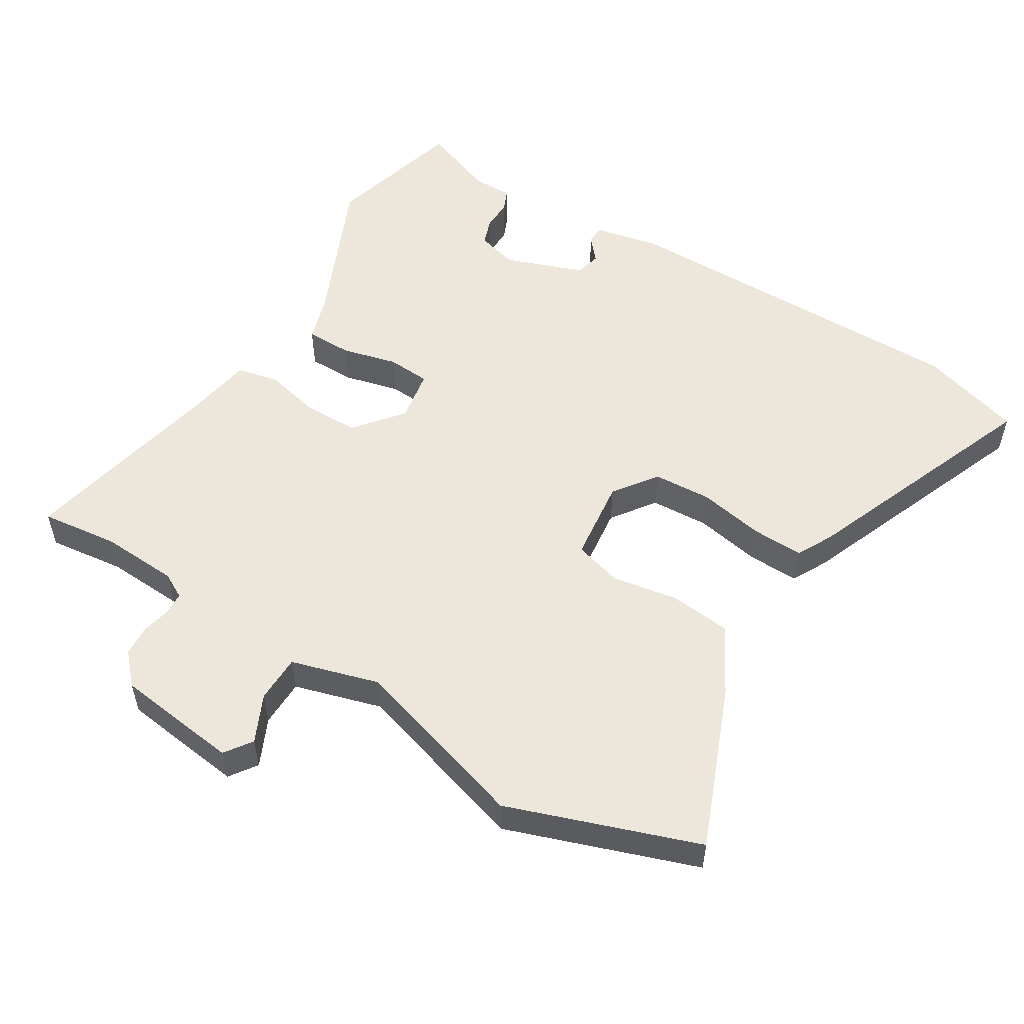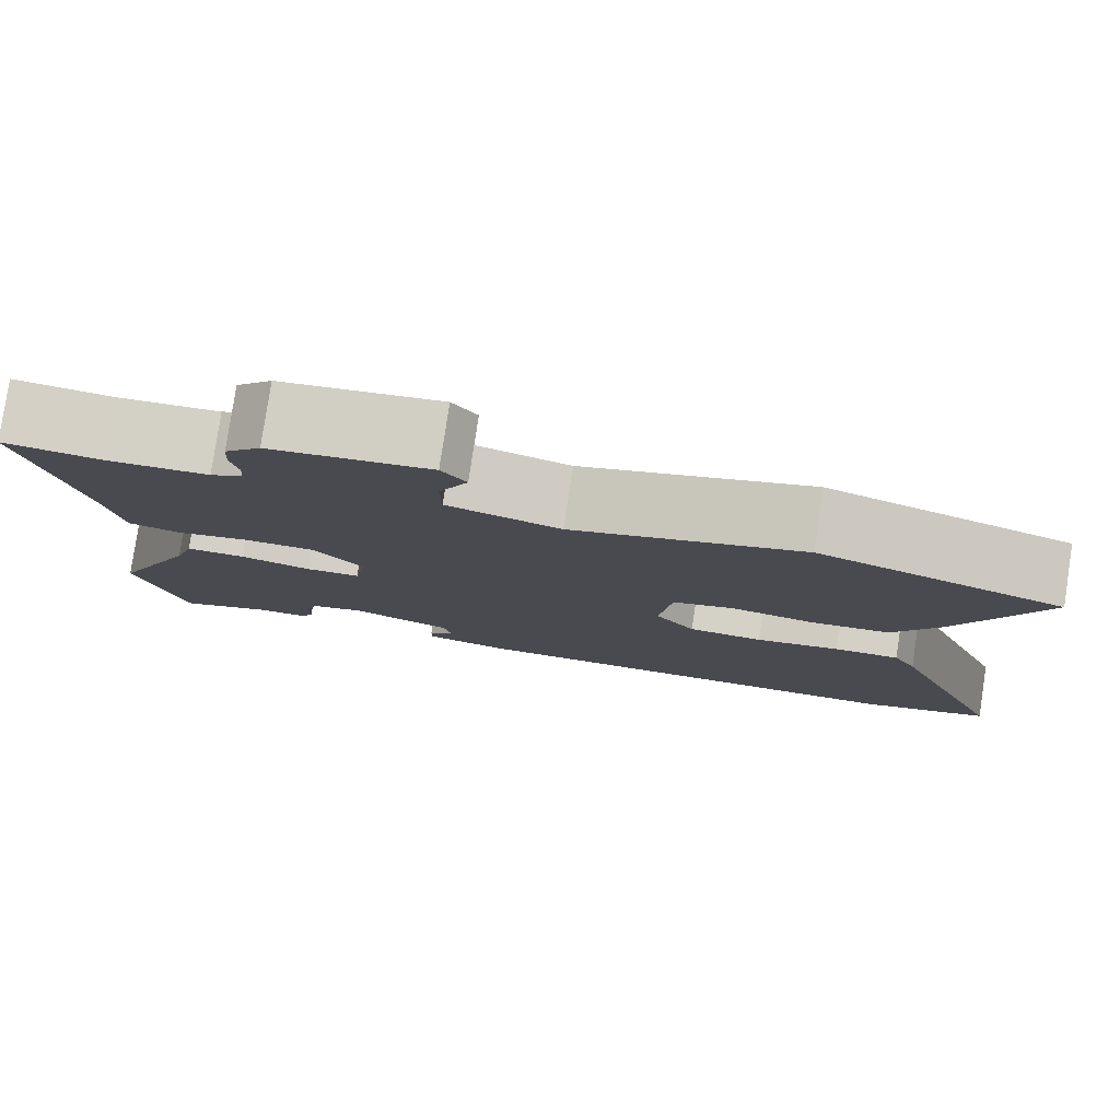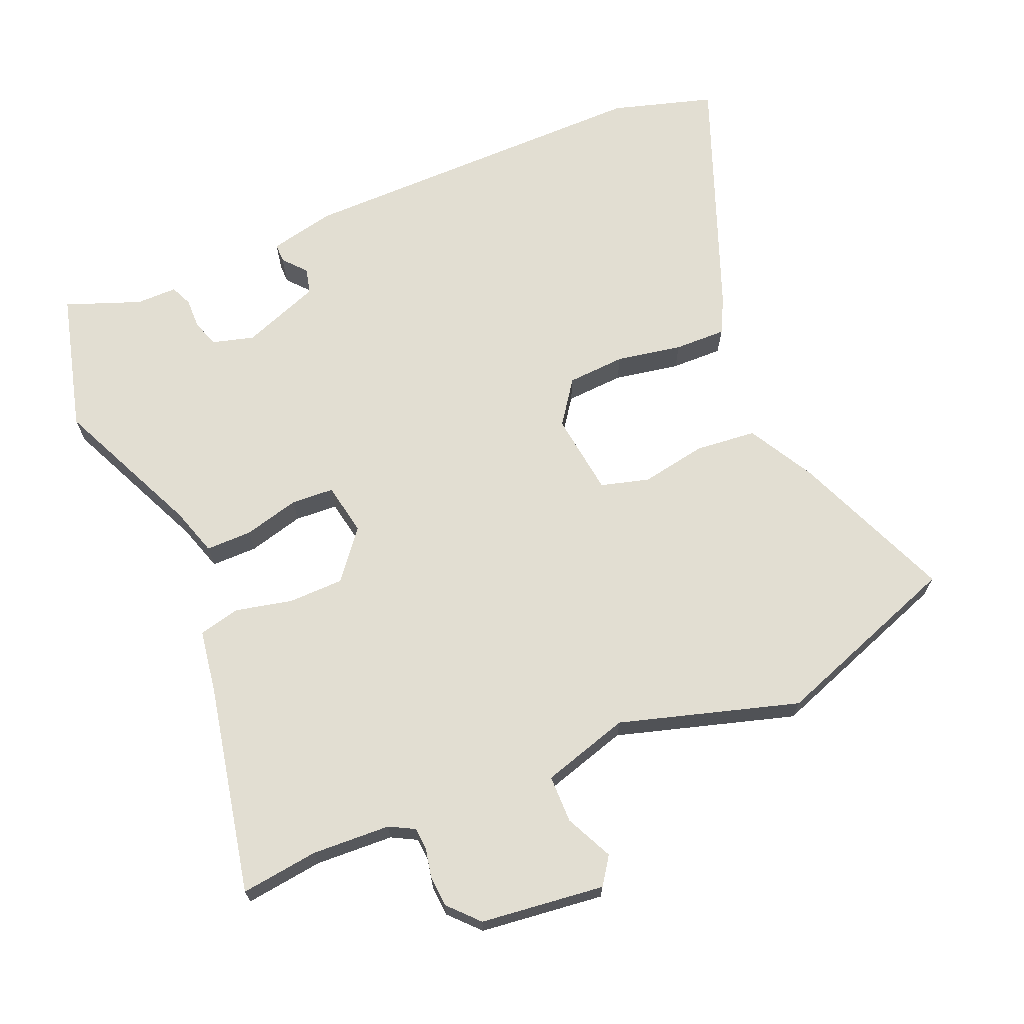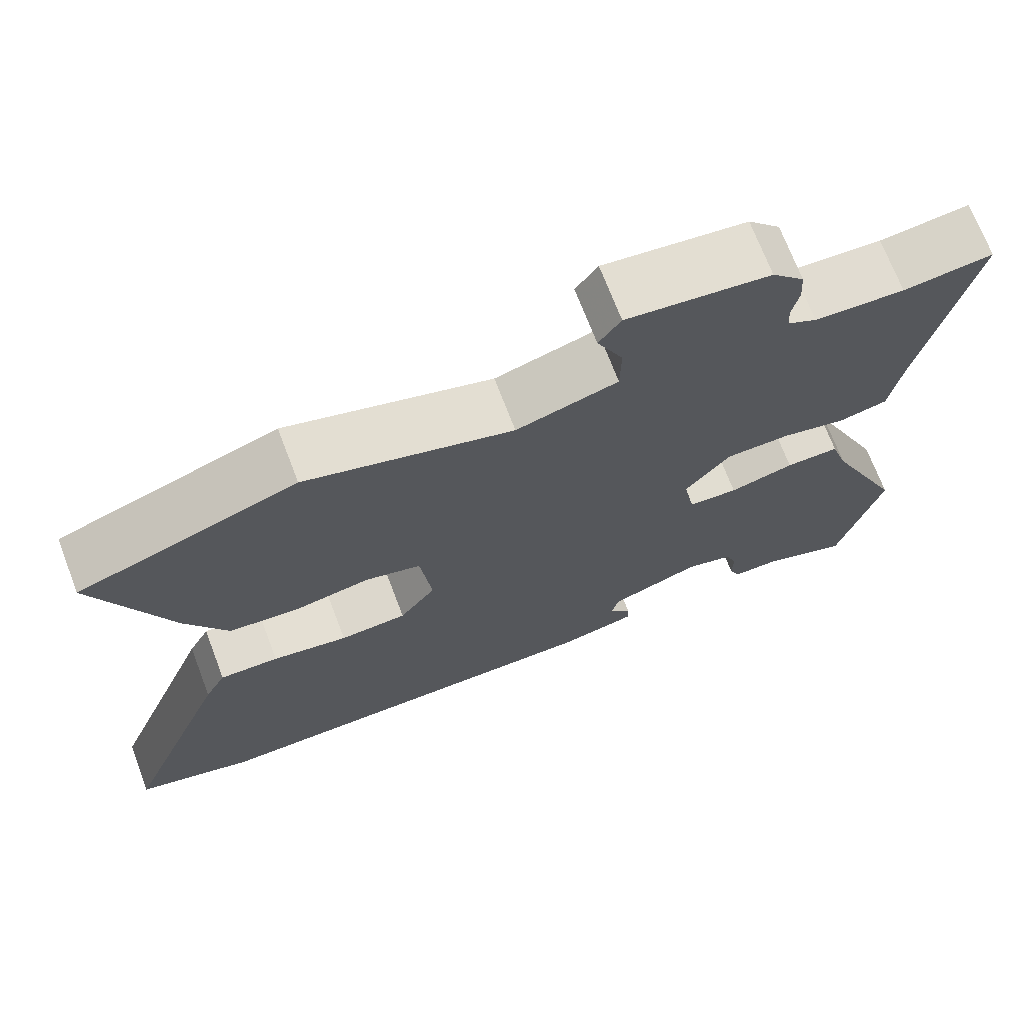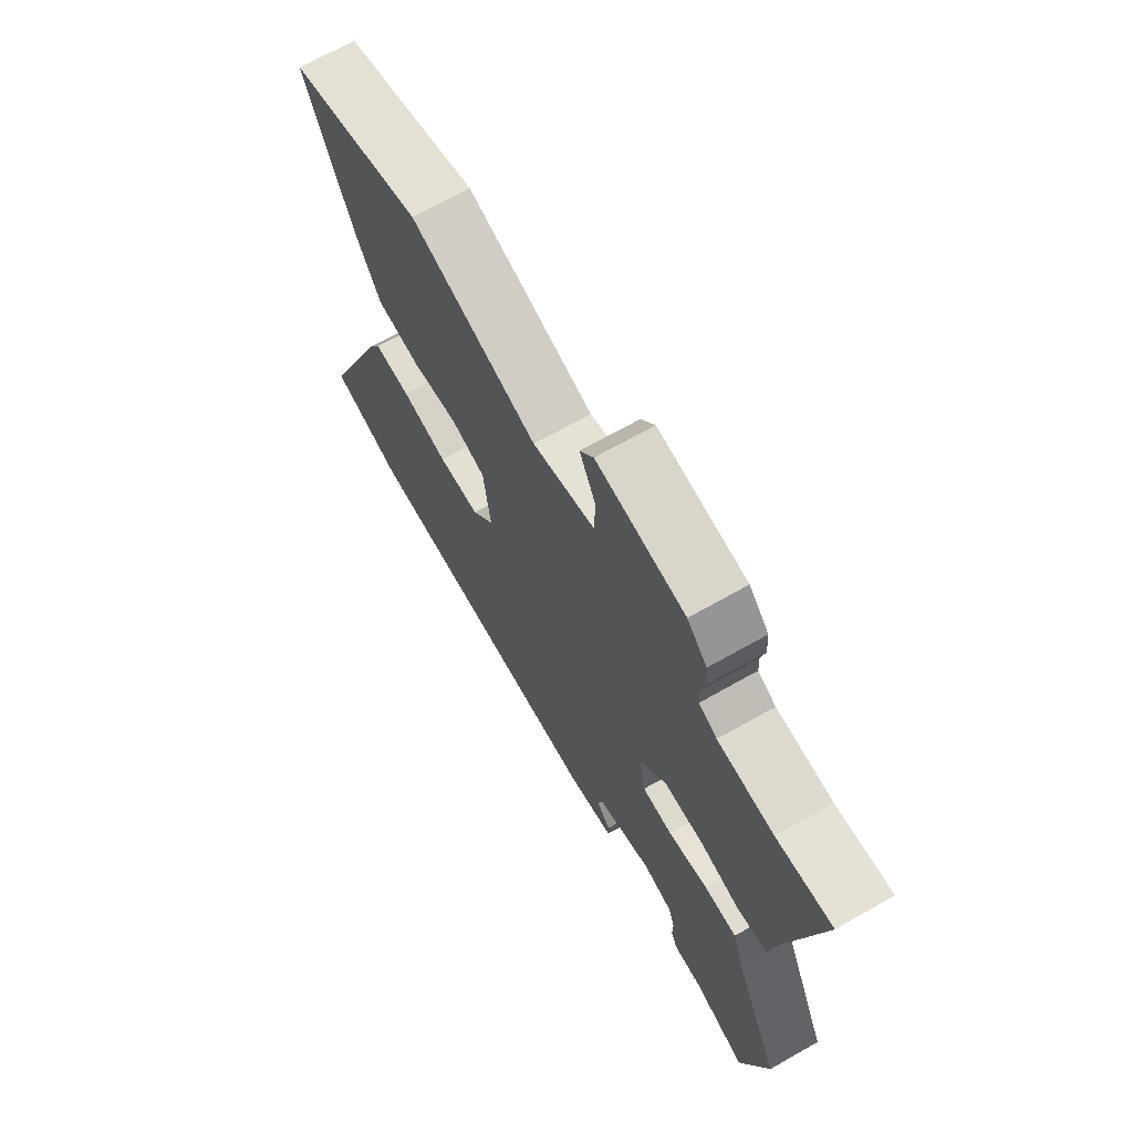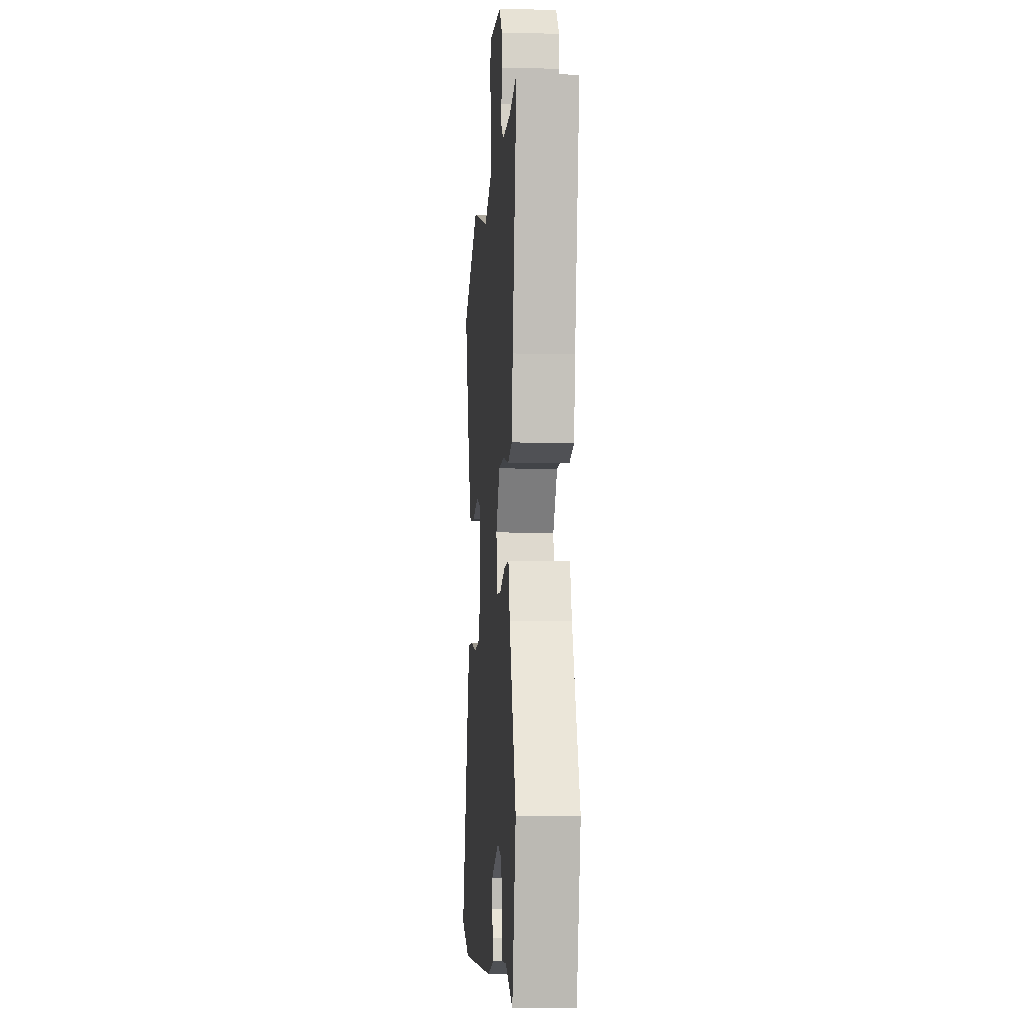
<metadata>
{"format":"obj","ext":"obj","renderer":"f3d","projection":"perspective","resolution":1024,"background":"white","views":[{"elev":53.7,"azim":31.7,"up":"+Y"},{"elev":80.0,"azim":8.6,"up":"+Z"},{"elev":68.0,"azim":-23.1,"up":"+Y"},{"elev":70.7,"azim":159.1,"up":"+Z"},{"elev":69.2,"azim":-119.5,"up":"+Z"},{"elev":-7.4,"azim":-93.8,"up":"+Z"}]}
</metadata>
<code>
v 0.637 0.07 -0.459
v 0.487 0.07 -0.504
v -0.045 0.07 -0.502
v -0.142 0.07 -0.481
v -0.142 0.07 -0.453
v -0.113 0.07 -0.419
v -0.122 0.07 -0.381
v -0.238 0.07 -0.338
v -0.299 0.07 -0.355
v -0.313 0.07 -0.395
v -0.312 0.07 -0.44
v -0.326 0.07 -0.472
v -0.386 0.07 -0.472
v -0.496 0.07 -0.514
v -0.55 0.07 -0.308
v -0.452 0.07 -0.09
v -0.43 0.07 -0.02
v -0.362 0.07 -0.02
v -0.28 0.07 -0.041
v -0.217 0.07 -0.037
v -0.203 0.07 0.04
v -0.26 0.07 0.111
v -0.342 0.07 0.112
v -0.425 0.07 0.093
v -0.486 0.07 0.107
v -0.502 0.07 0.205
v -0.565 0.07 0.508
v -0.451 0.07 0.494
v -0.336 0.07 0.5
v -0.299 0.07 0.52
v -0.297 0.07 0.553
v -0.306 0.07 0.596
v -0.303 0.07 0.641
v -0.262 0.07 0.685
v -0.08 0.07 0.707
v -0.052 0.07 0.667
v -0.085 0.07 0.597
v -0.084 0.07 0.527
v 0.045 0.07 0.489
v 0.308 0.07 0.568
v 0.587 0.07 0.469
v 0.491 0.07 0.233
v 0.437 0.07 0.135
v 0.347 0.07 0.126
v 0.25 0.07 0.143
v 0.179 0.07 0.123
v 0.164 0.07 0.001
v 0.21 0.07 -0.063
v 0.296 0.07 -0.068
v 0.393 0.07 -0.05
v 0.469 0.07 -0.048
v 0.496 0.07 -0.1
v 0.637 0 -0.459
v 0.487 0 -0.504
v -0.045 0 -0.502
v -0.142 0 -0.481
v -0.142 0 -0.453
v -0.113 0 -0.419
v -0.122 0 -0.381
v -0.238 0 -0.338
v -0.299 0 -0.355
v -0.313 0 -0.395
v -0.312 0 -0.44
v -0.326 0 -0.472
v -0.386 0 -0.472
v -0.496 0 -0.514
v -0.55 0 -0.308
v -0.452 0 -0.09
v -0.43 0 -0.02
v -0.362 0 -0.02
v -0.28 0 -0.041
v -0.217 0 -0.037
v -0.203 0 0.04
v -0.26 0 0.111
v -0.342 0 0.112
v -0.425 0 0.093
v -0.486 0 0.107
v -0.502 0 0.205
v -0.565 0 0.508
v -0.451 0 0.494
v -0.336 0 0.5
v -0.299 0 0.52
v -0.297 0 0.553
v -0.306 0 0.596
v -0.303 0 0.641
v -0.262 0 0.685
v -0.08 0 0.707
v -0.052 0 0.667
v -0.085 0 0.597
v -0.084 0 0.527
v 0.045 0 0.489
v 0.308 0 0.568
v 0.587 0 0.469
v 0.491 0 0.233
v 0.437 0 0.135
v 0.347 0 0.126
v 0.25 0 0.143
v 0.179 0 0.123
v 0.164 0 0.001
v 0.21 0 -0.063
v 0.296 0 -0.068
v 0.393 0 -0.05
v 0.469 0 -0.048
v 0.496 0 -0.1
f 49 50 51 52
f 48 49 52 1
f 42 43 44 45
f 42 45 46
f 39 40 41 42
f 38 39 42 46
f 34 35 36 37
f 34 37 38
f 31 32 33 34
f 30 31 34 38
f 29 30 38 46
f 26 27 28
f 23 24 25 26
f 22 23 26 28
f 21 22 28 29
f 16 17 18 19
f 16 19 20
f 13 14 15 16
f 13 16 20
f 10 11 12 13
f 9 10 13 20
f 8 9 20
f 7 8 20 21
f 3 4 5 6
f 3 6 7 21
f 48 1 2 3
f 47 48 3 21
f 21 29 46 47
f 104 103 102 101
f 53 104 101 100
f 97 96 95 94
f 98 97 94
f 94 93 92 91
f 98 94 91 90
f 89 88 87 86
f 90 89 86
f 86 85 84 83
f 90 86 83 82
f 98 90 82 81
f 80 79 78
f 78 77 76 75
f 80 78 75 74
f 81 80 74 73
f 71 70 69 68
f 72 71 68
f 68 67 66 65
f 72 68 65
f 65 64 63 62
f 72 65 62 61
f 72 61 60
f 73 72 60 59
f 58 57 56 55
f 73 59 58 55
f 55 54 53 100
f 73 55 100 99
f 99 98 81 73
f 1 53 54 2
f 2 54 55 3
f 3 55 56 4
f 4 56 57 5
f 5 57 58 6
f 6 58 59 7
f 7 59 60 8
f 8 60 61 9
f 9 61 62 10
f 10 62 63 11
f 11 63 64 12
f 12 64 65 13
f 13 65 66 14
f 14 66 67 15
f 15 67 68 16
f 16 68 69 17
f 17 69 70 18
f 18 70 71 19
f 19 71 72 20
f 20 72 73 21
f 21 73 74 22
f 22 74 75 23
f 23 75 76 24
f 24 76 77 25
f 25 77 78 26
f 26 78 79 27
f 27 79 80 28
f 28 80 81 29
f 29 81 82 30
f 30 82 83 31
f 31 83 84 32
f 32 84 85 33
f 33 85 86 34
f 34 86 87 35
f 35 87 88 36
f 36 88 89 37
f 37 89 90 38
f 38 90 91 39
f 39 91 92 40
f 40 92 93 41
f 41 93 94 42
f 42 94 95 43
f 43 95 96 44
f 44 96 97 45
f 45 97 98 46
f 46 98 99 47
f 47 99 100 48
f 48 100 101 49
f 49 101 102 50
f 50 102 103 51
f 51 103 104 52
f 52 104 53 1

</code>
